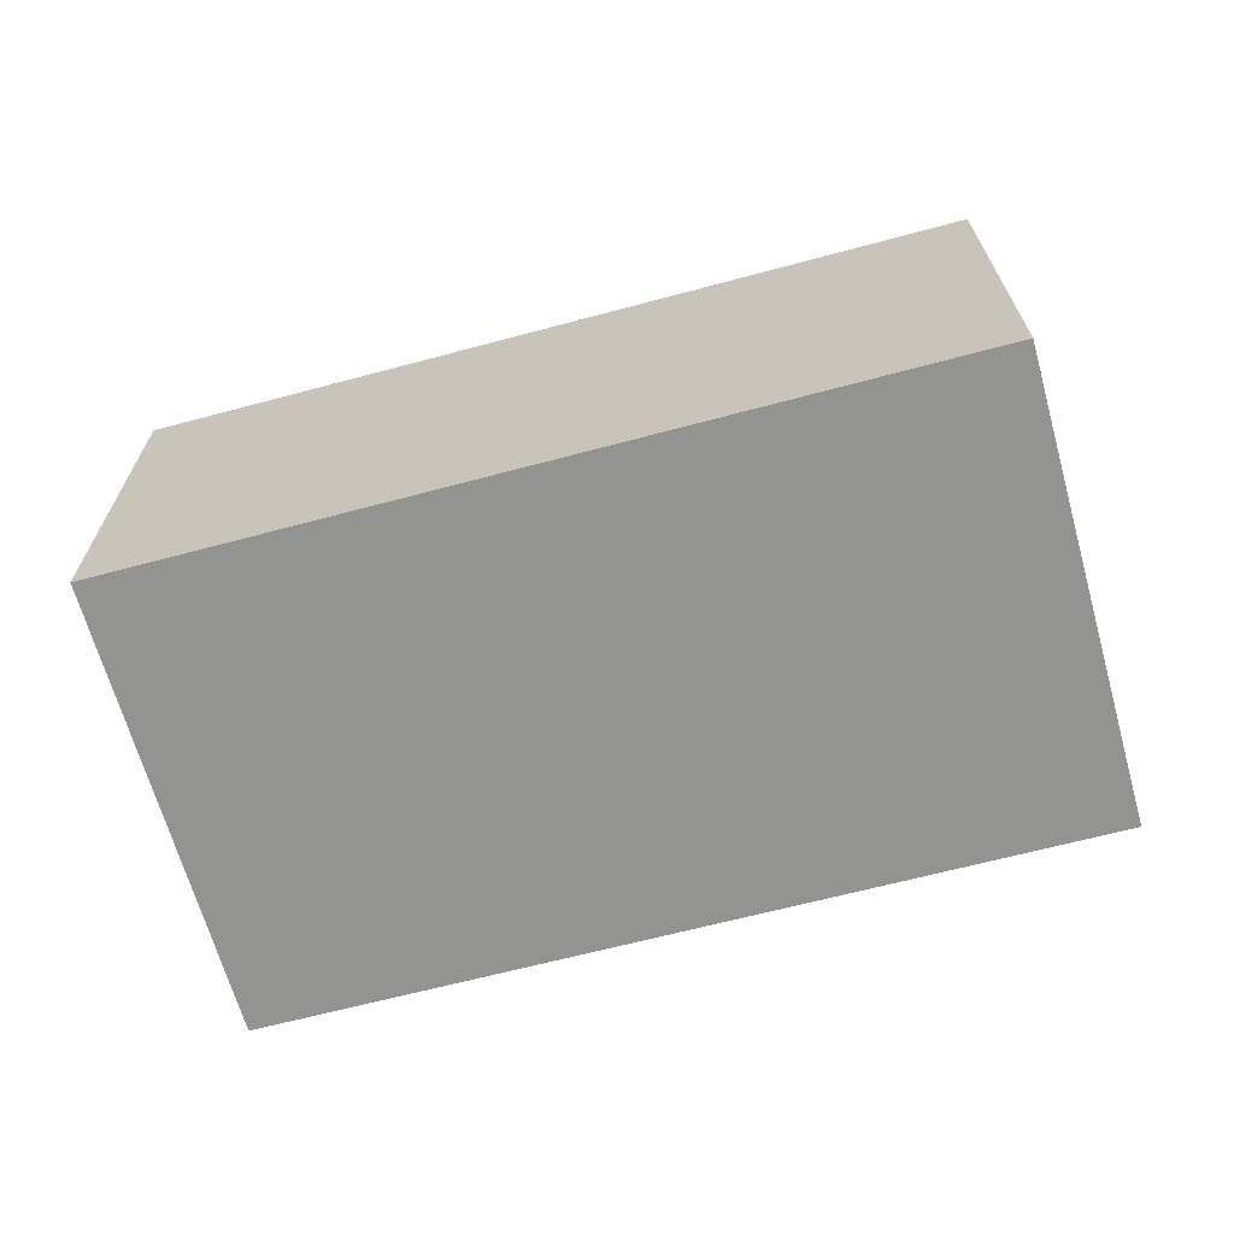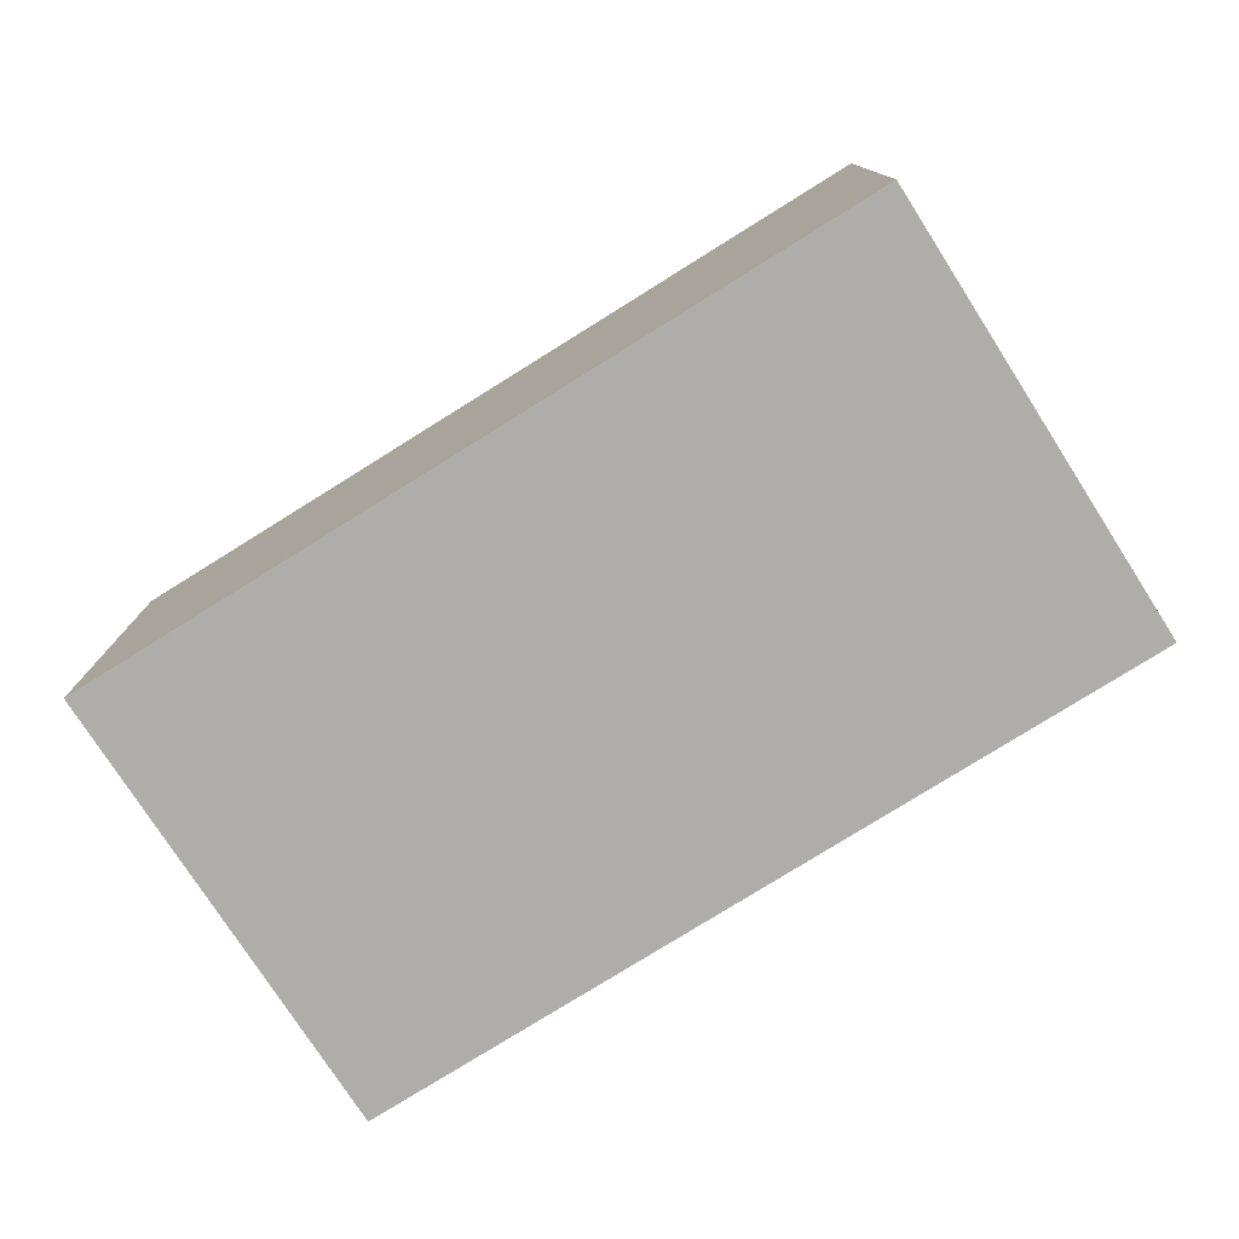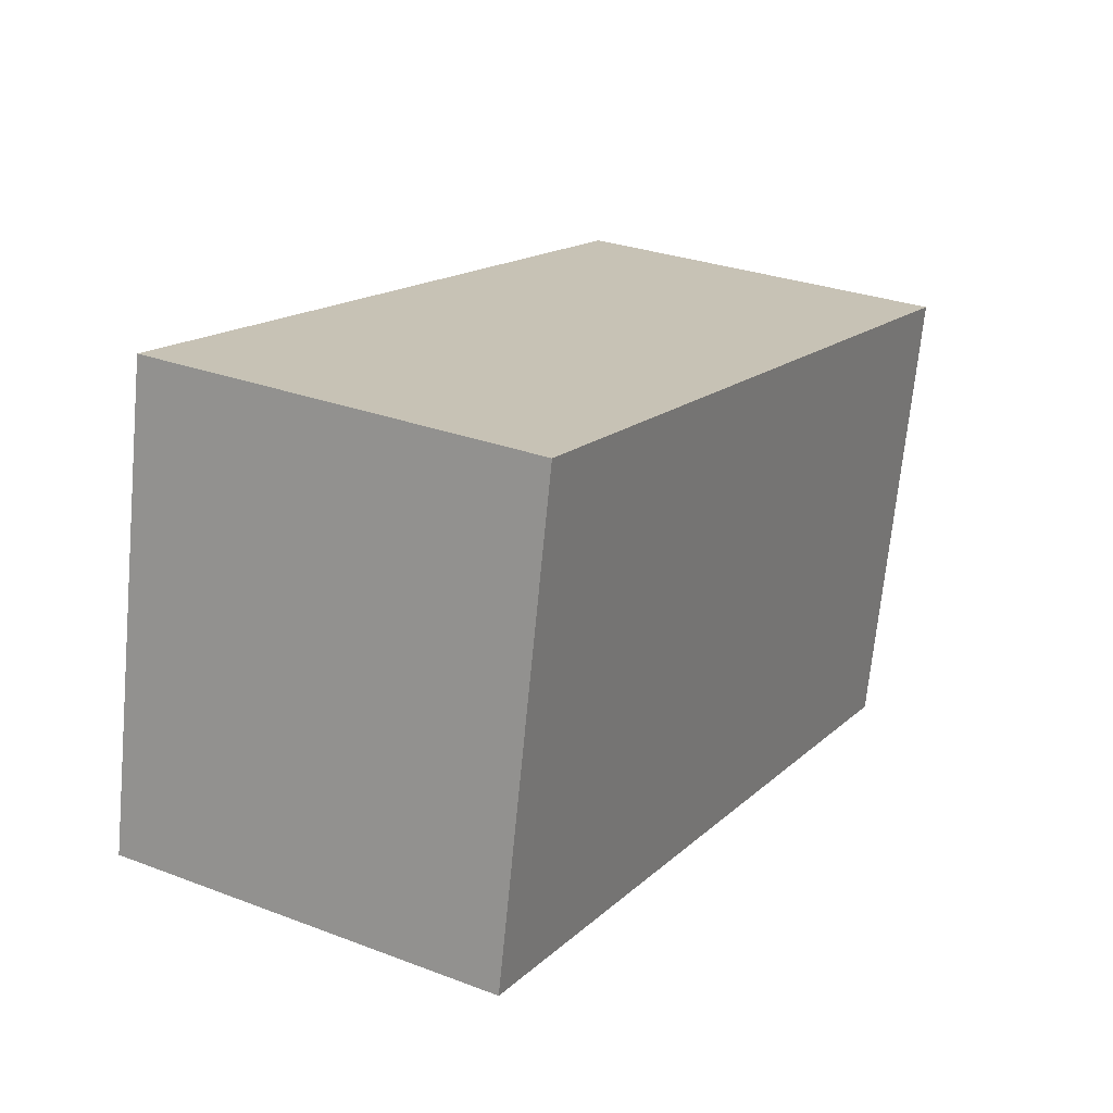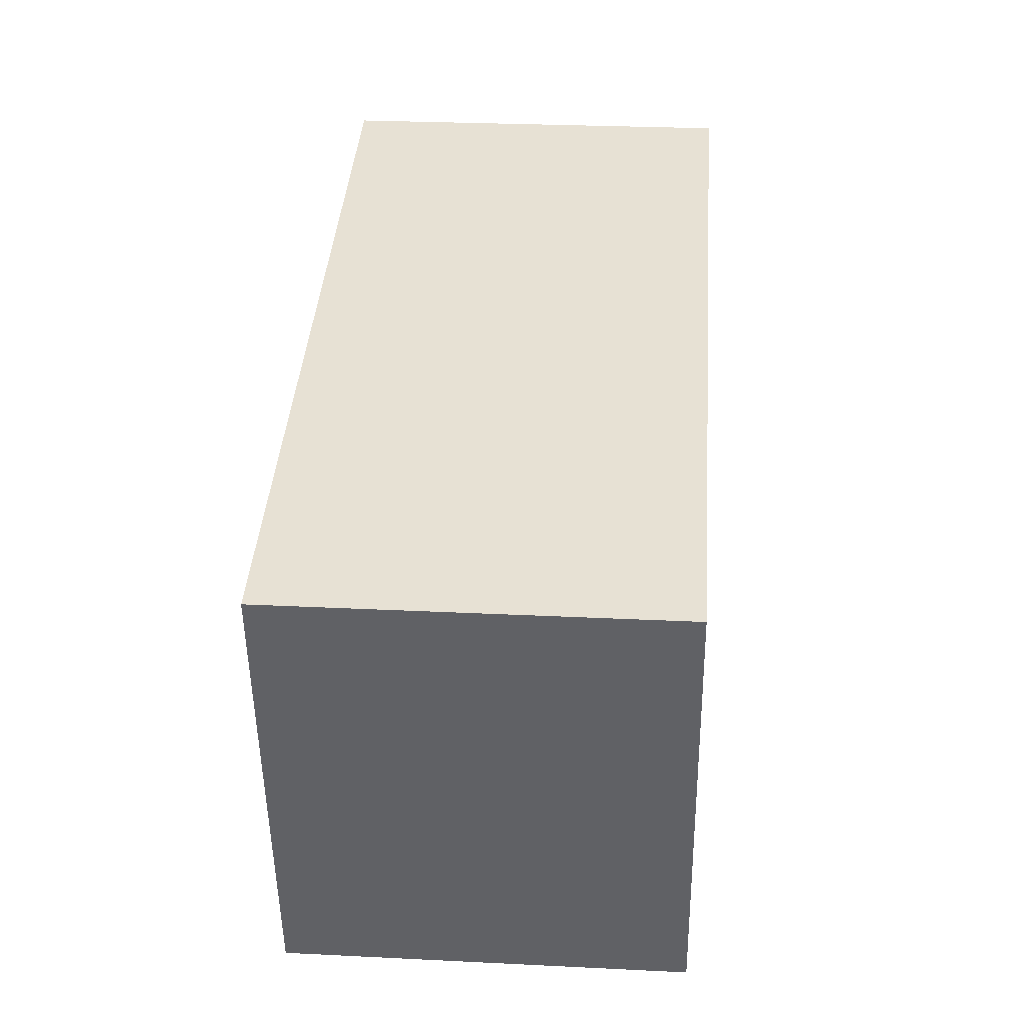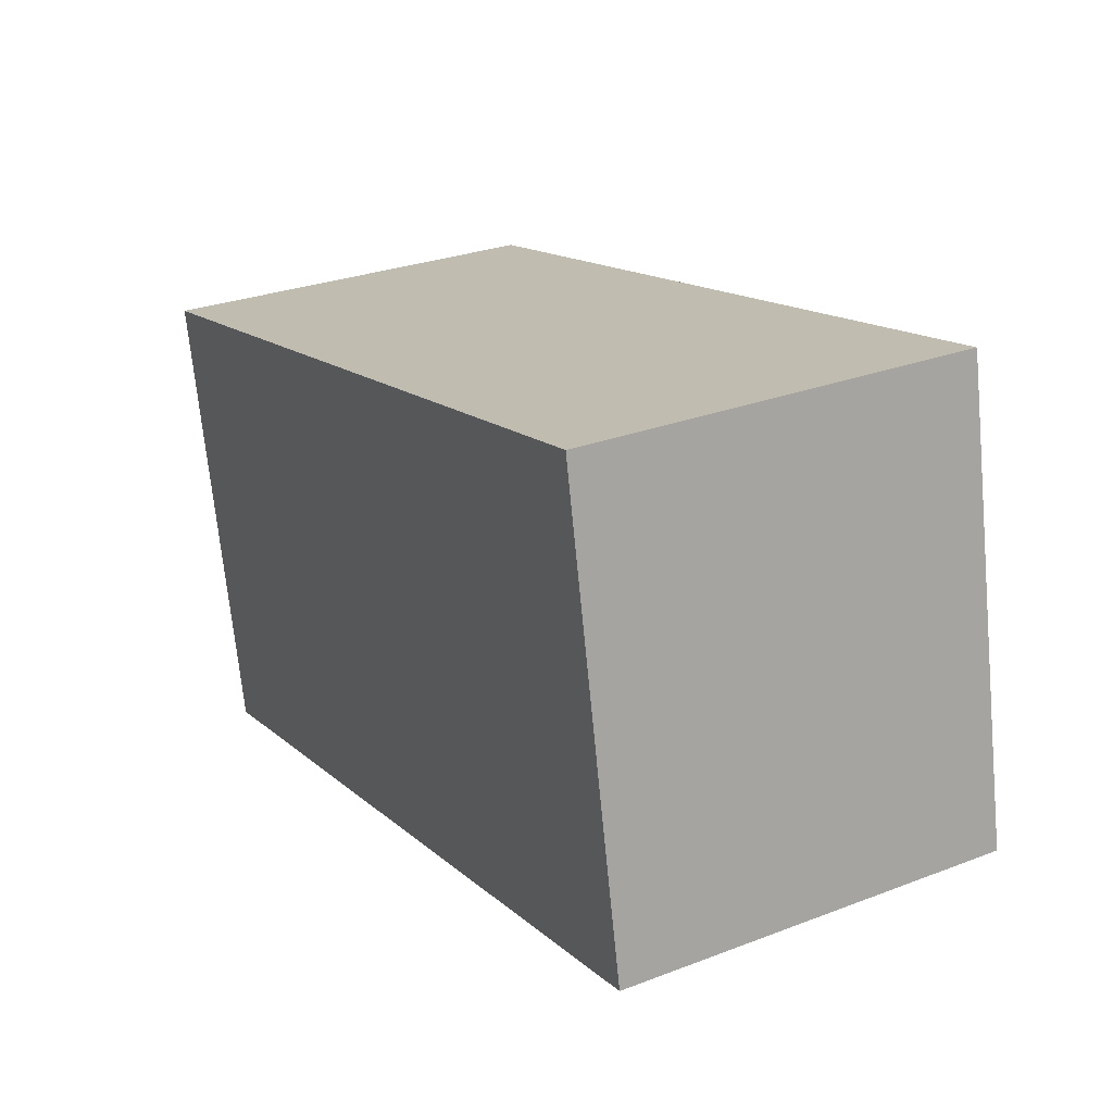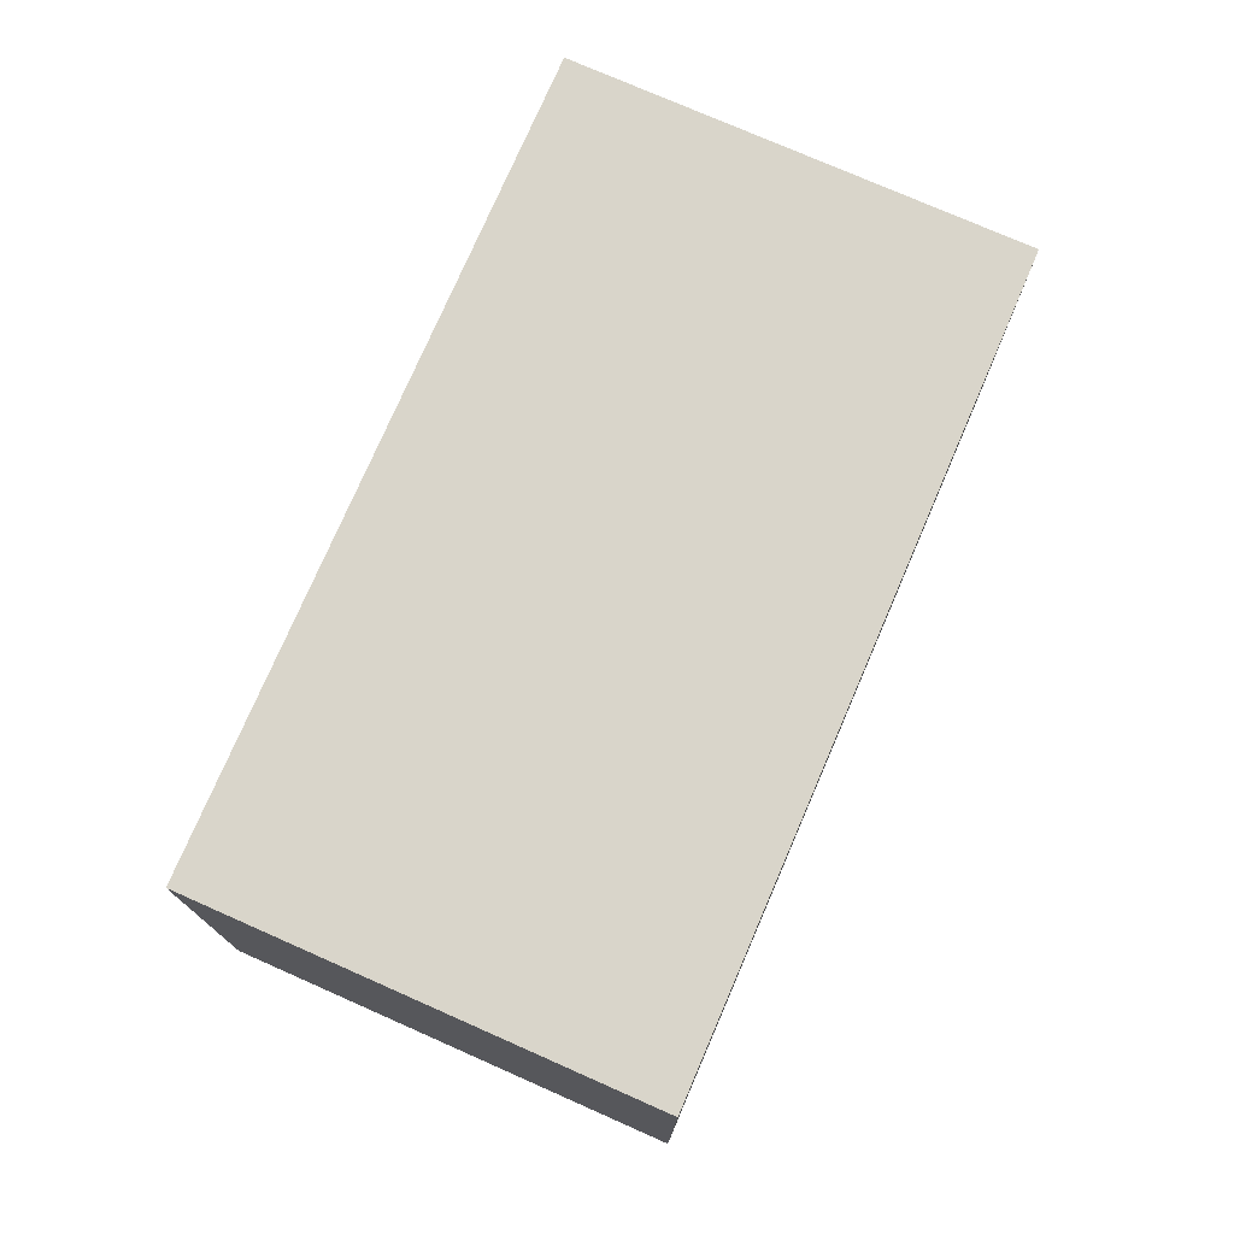
<metadata>
{"format":"obj","ext":"obj","renderer":"f3d","projection":"perspective","resolution":1024,"background":"white","views":[{"elev":-66.7,"azim":-153.0,"up":"+Y"},{"elev":-77.4,"azim":44.1,"up":"+Y"},{"elev":29.1,"azim":-60.7,"up":"+Z"},{"elev":27.7,"azim":94.3,"up":"+Z"},{"elev":28.4,"azim":-119.8,"up":"+Z"},{"elev":74.6,"azim":125.3,"up":"+Y"}]}
</metadata>
<code>
v  2.207 9.2 10.57
v  0 9.2 5.633e-16
v  2.101 9.2 10.59
v  20.92 9.2 6.528
v  18.78 9.2 -3.989
v  18.78 2.443e-16 -3.989
v  0 0 0
v  2.101 -6.484e-16 10.59
v  20.92 -3.997e-16 6.528
v  2.207 -6.47e-16 10.57
g defaultobject
f 1 2 3
f 2 1 4
f 2 4 5
f 6 2 5
f 2 6 7
f 7 3 2
f 3 7 8
f 8 1 3
f 1 8 4
f 4 8 9
f 9 8 10
f 9 5 4
f 5 9 6
f 6 8 7
f 8 6 10
f 10 6 9

</code>
